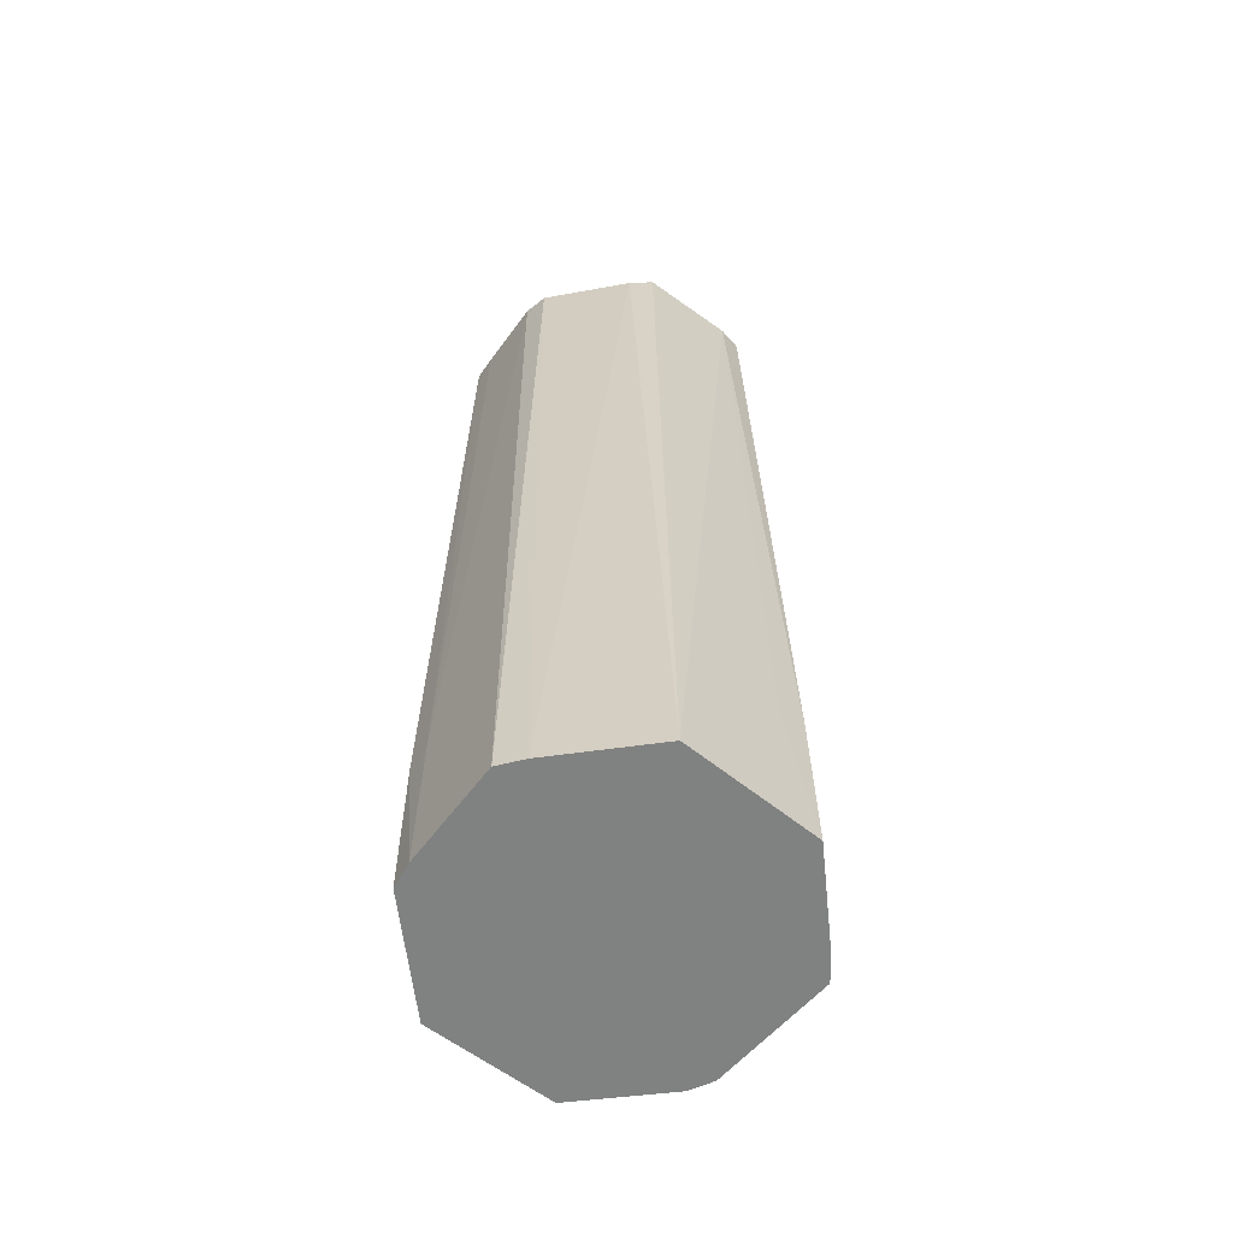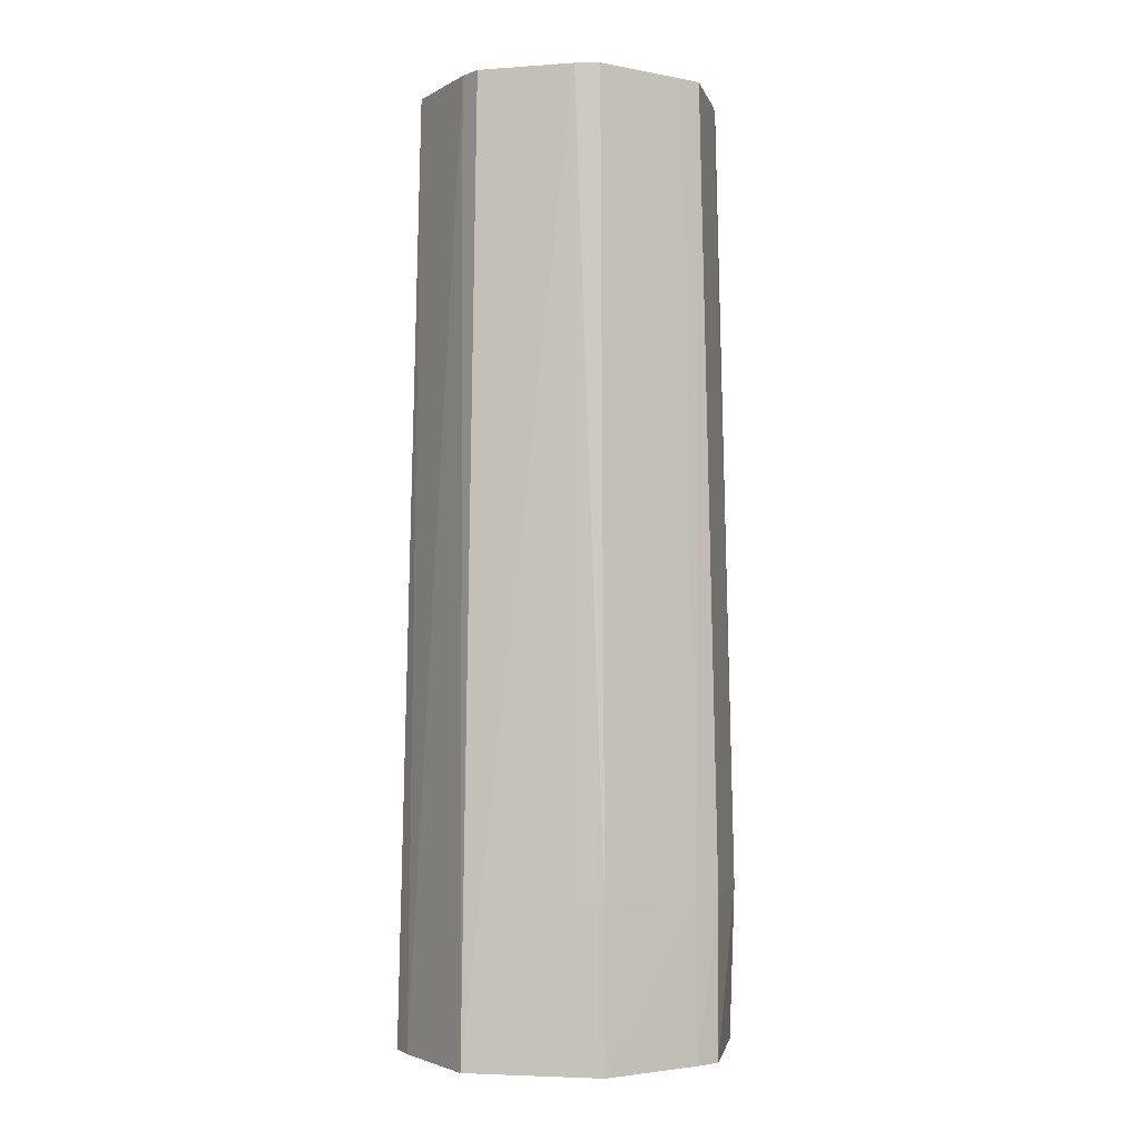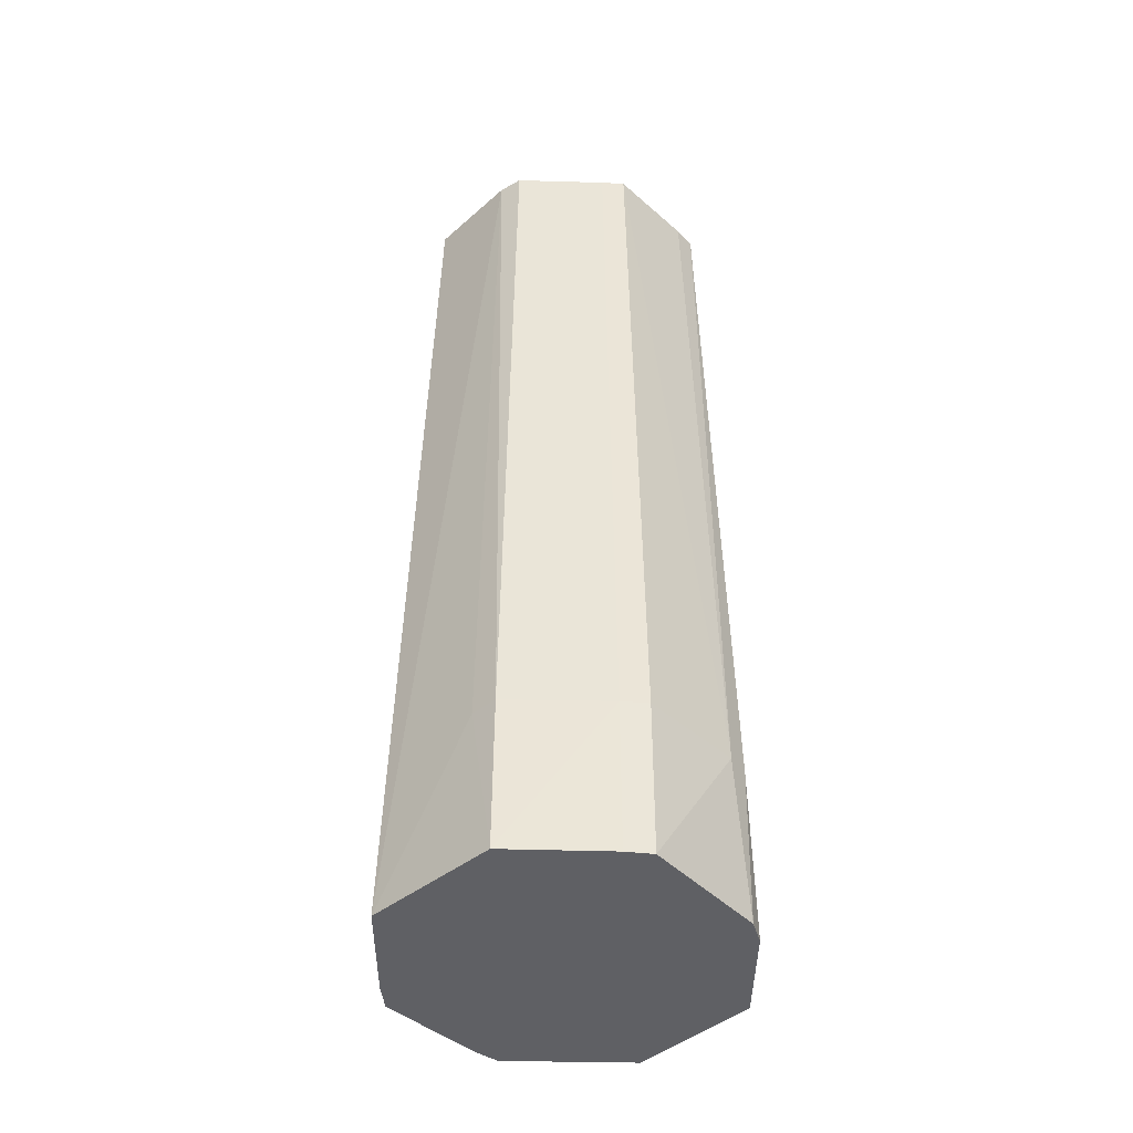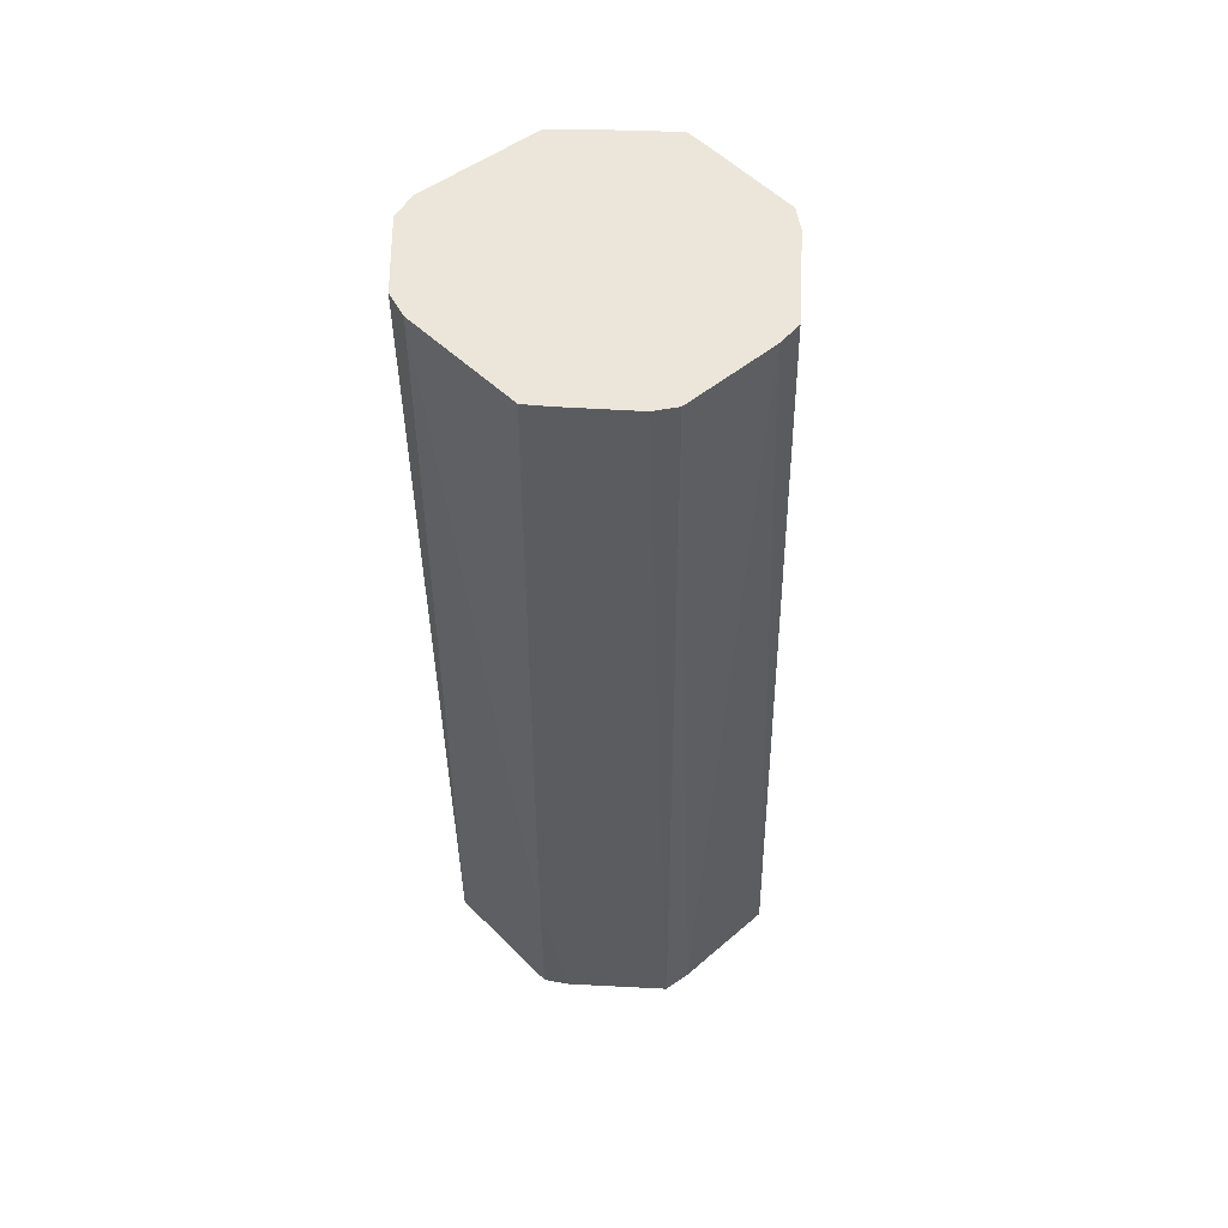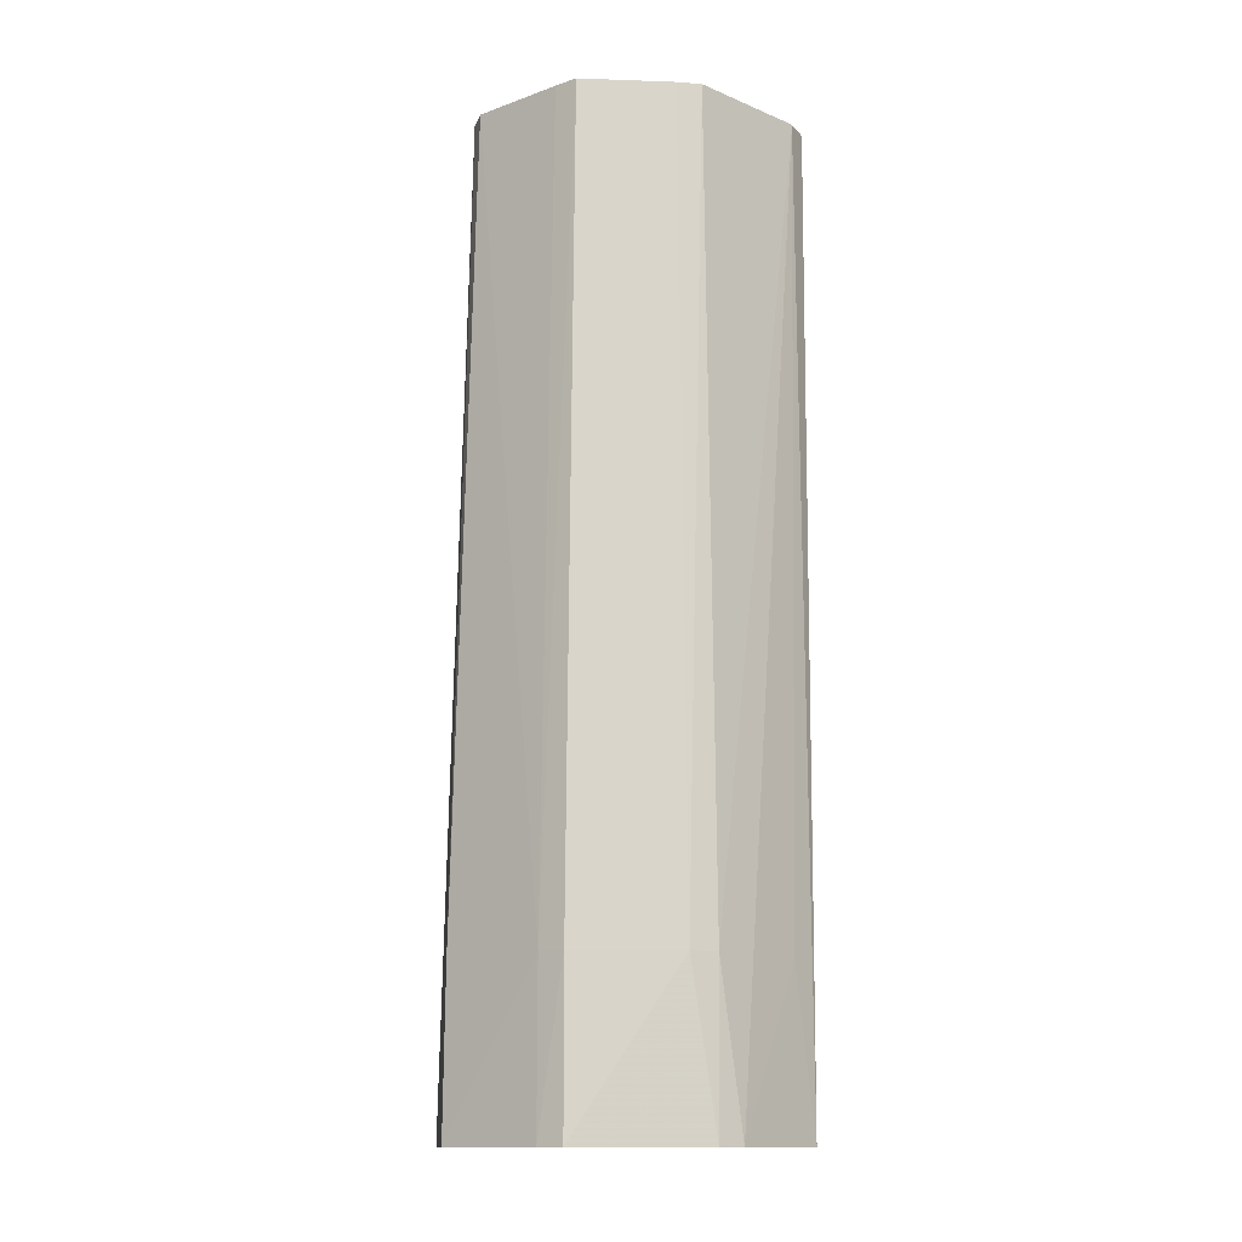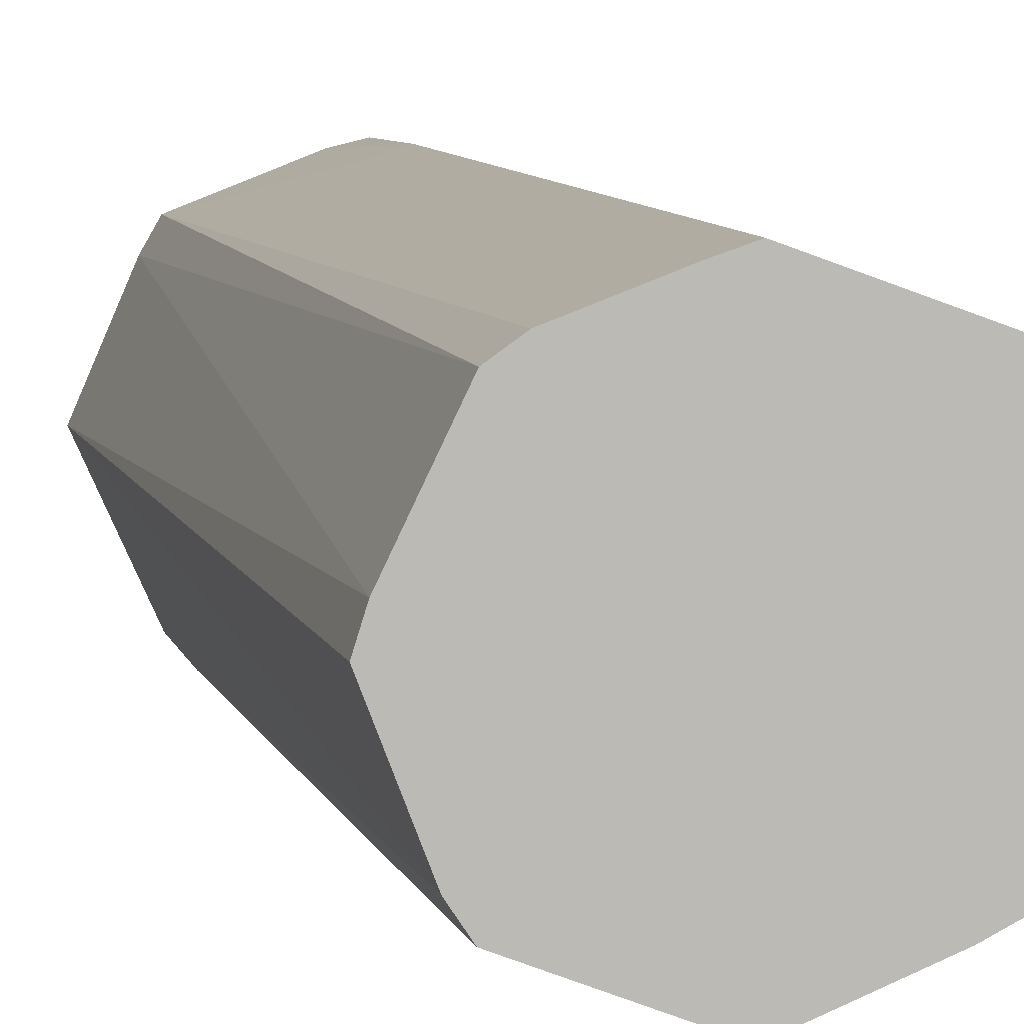
<metadata>
{"format":"obj","ext":"obj","renderer":"f3d","projection":"perspective","resolution":1024,"background":"white","views":[{"elev":-60.3,"azim":-105.3,"up":"+Z"},{"elev":-2.7,"azim":-54.9,"up":"+Z"},{"elev":-44.7,"azim":-23.3,"up":"+Z"},{"elev":55.6,"azim":-155.6,"up":"+Z"},{"elev":-13.4,"azim":17.7,"up":"+Z"},{"elev":6.6,"azim":-10.9,"up":"+Y"}]}
</metadata>
<code>
v 0.02194 -0.0002065 -0.06353
v 0.01692 0.01184 -0.06353
v 0.01558 0.01503 -0.06353
v 0.0003366 0.02115 -0.06353
v -0.002921 0.02036 -0.06353
v -0.01537 0.0155 -0.06353
v -0.01711 0.01247 -0.06353
v -0.02259 -0.0002065 -0.06353
v -0.02093 -0.003575 -0.06353
v -0.01691 -0.01274 -0.06353
v -0.01547 -0.01601 -0.06353
v -0.002943 -0.02091 -0.06353
v 0.0003366 -0.02185 -0.06353
v 0.01494 -0.01481 -0.06353
v 0.01702 -0.01232 -0.06353
v 0.02024 -0.003358 -0.06353
v 0.0003366 0.02121 -0.04345
v -0.002891 0.02017 -0.04345
v -0.0168 -0.01266 -0.04345
v -0.01534 -0.01588 -0.04345
v -0.002941 -0.0209 -0.04345
v 0.0003366 -0.02195 -0.04345
v 0.01253 -0.01699 -0.04345
v 0.01522 -0.01509 -0.04345
v 0.02061 -0.003418 -0.04345
v 0.02135 -0.0002065 0.05698
v 0.02178 0.003189 0.05698
v 0.01756 0.0123 0.05698
v 0.01486 0.01432 0.05698
v 0.0003366 0.01957 0.05698
v -0.002637 0.01857 0.05698
v -0.01101 0.01541 0.05698
v -0.01351 0.01364 0.05698
v -0.01487 0.01084 0.05698
v -0.01876 0.002819 0.05698
v -0.01972 -0.0002065 0.05698
v -0.01749 -0.005999 0.05698
v -0.01534 -0.0116 0.05698
v -0.01363 -0.01417 0.05698
v -0.00256 -0.0185 0.05698
v 0.0003366 -0.01952 0.05698
v 0.01115 -0.0151 0.05698
v 0.01384 -0.01371 0.05698
f 3 4 17
f 26 24 15
f 43 24 26
f 39 20 21
f 22 41 21
f 11 21 20
f 8 11 19
f 19 11 20
f 29 3 17
f 1 26 25
f 25 15 1
f 26 15 25
f 13 15 14
f 14 15 24
f 10 15 13
f 8 9 10
f 10 11 8
f 1 15 16
f 4 3 16
f 9 4 16
f 41 43 40
f 39 21 40
f 40 21 41
f 23 41 22
f 24 43 23
f 22 13 23
f 13 14 23
f 23 14 24
f 7 9 8
f 7 6 9
f 33 6 7
f 5 4 9
f 9 6 5
f 17 4 5
f 32 6 33
f 32 36 39
f 27 26 1
f 8 19 38
f 38 20 39
f 38 19 20
f 12 10 13
f 11 10 12
f 21 11 12
f 12 13 22
f 22 21 12
f 1 16 2
f 2 16 3
f 2 27 1
f 3 27 2
f 42 43 41
f 41 23 42
f 42 23 43
f 30 29 17
f 18 5 6
f 6 32 18
f 17 5 18
f 18 30 17
f 36 32 35
f 8 36 35
f 35 7 8
f 3 29 28
f 28 27 3
f 37 36 8
f 8 38 37
f 39 36 37
f 37 38 39
f 31 18 32
f 30 18 31
f 34 32 33
f 34 35 32
f 33 7 34
f 7 35 34
f 15 10 16
f 16 10 9
f 31 32 39
f 31 43 26
f 39 40 31
f 31 40 43
f 26 27 31
f 29 30 31
f 31 28 29
f 27 28 31

</code>
